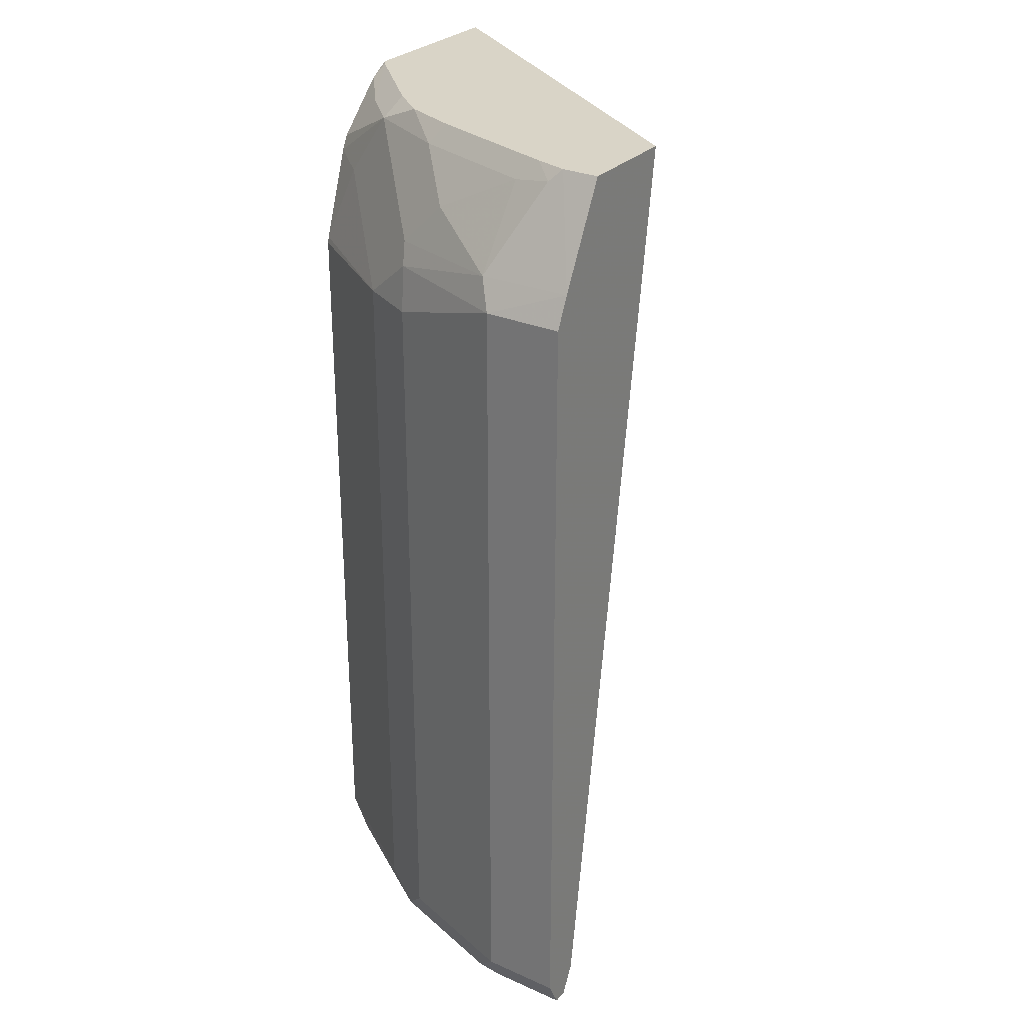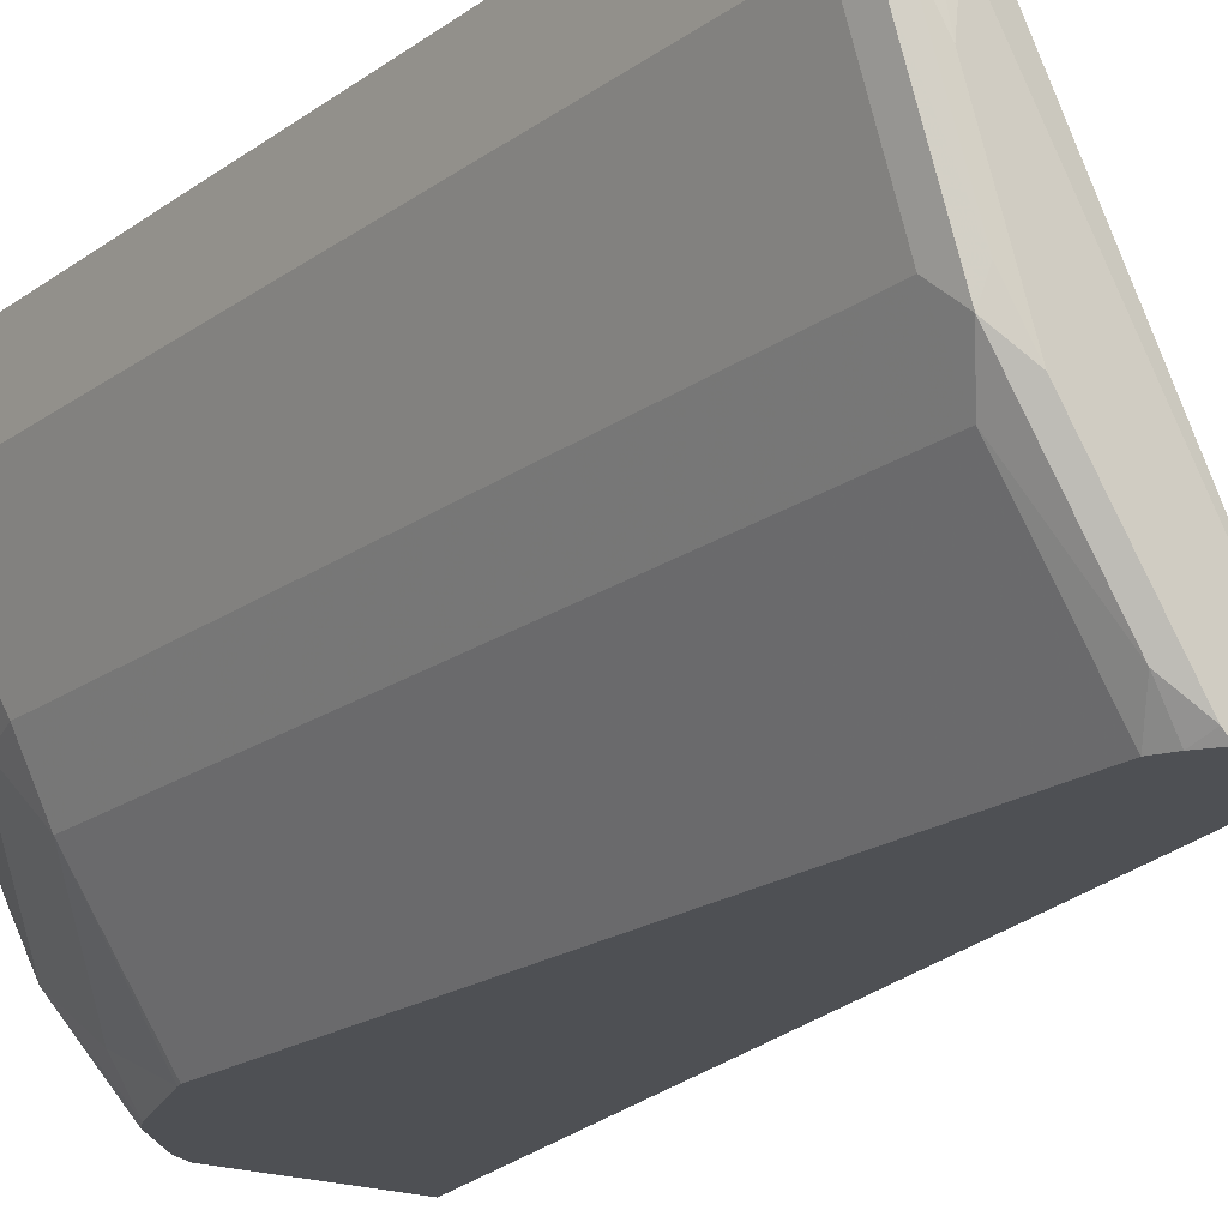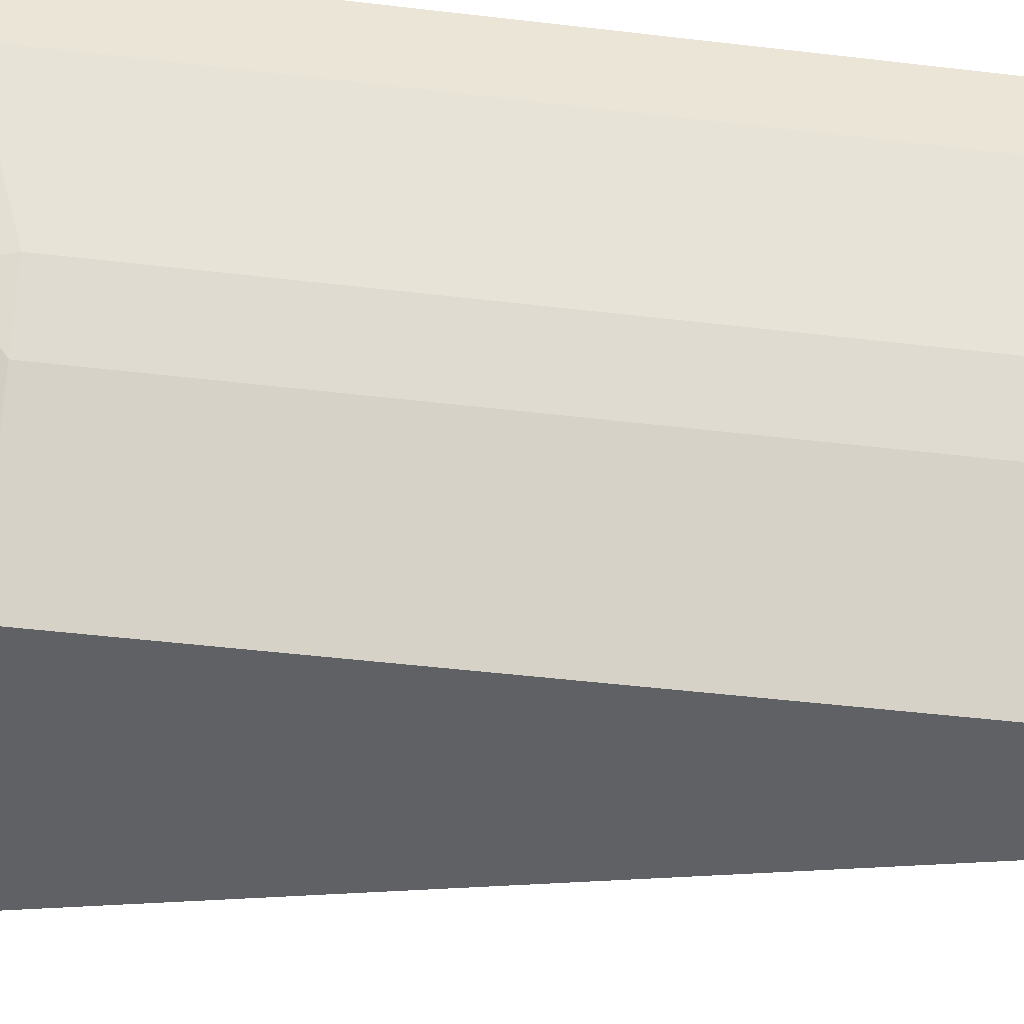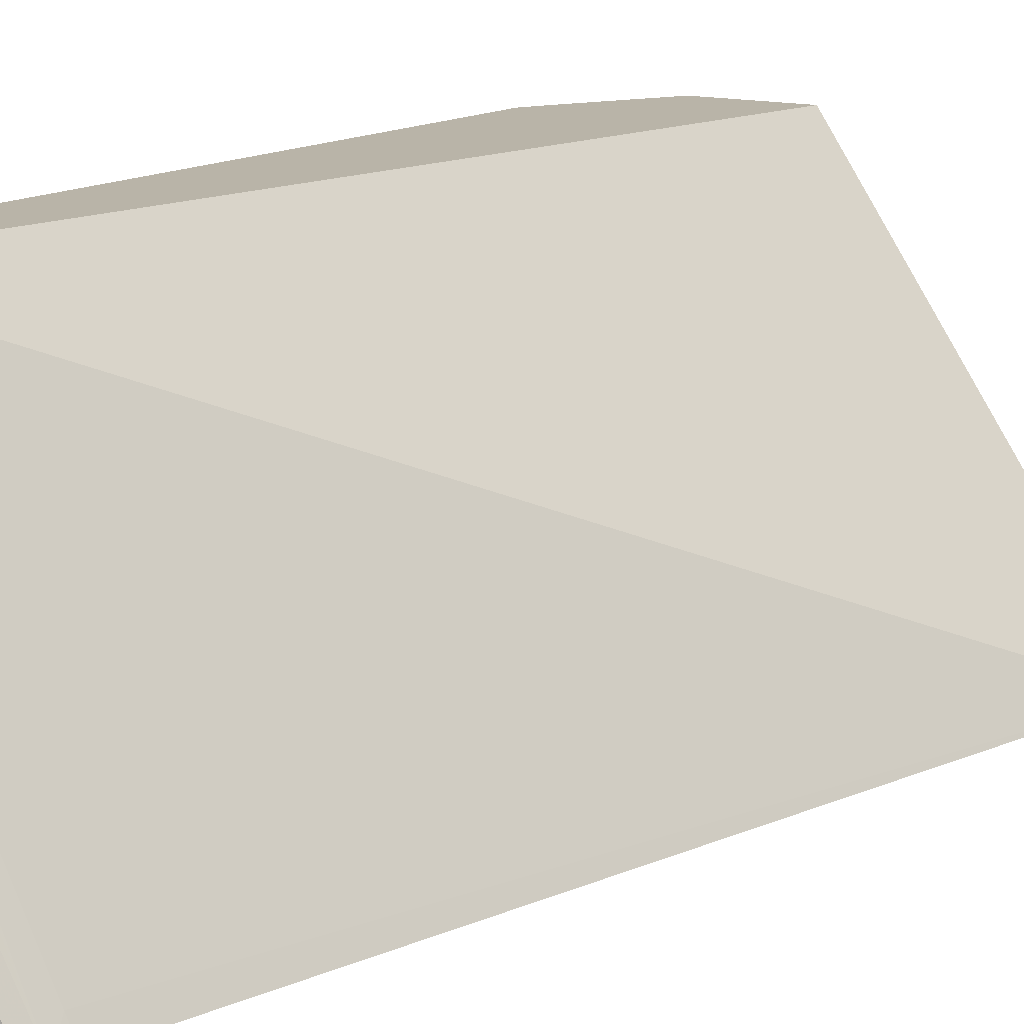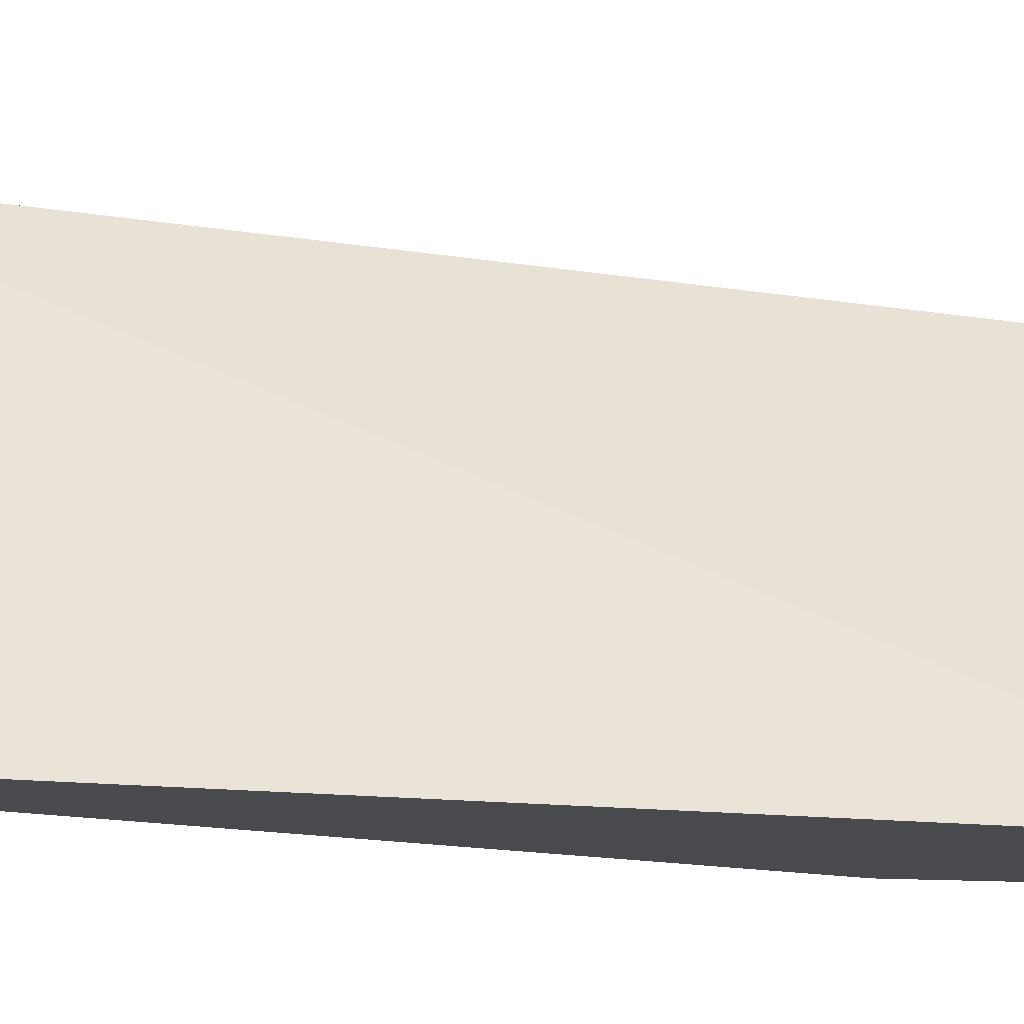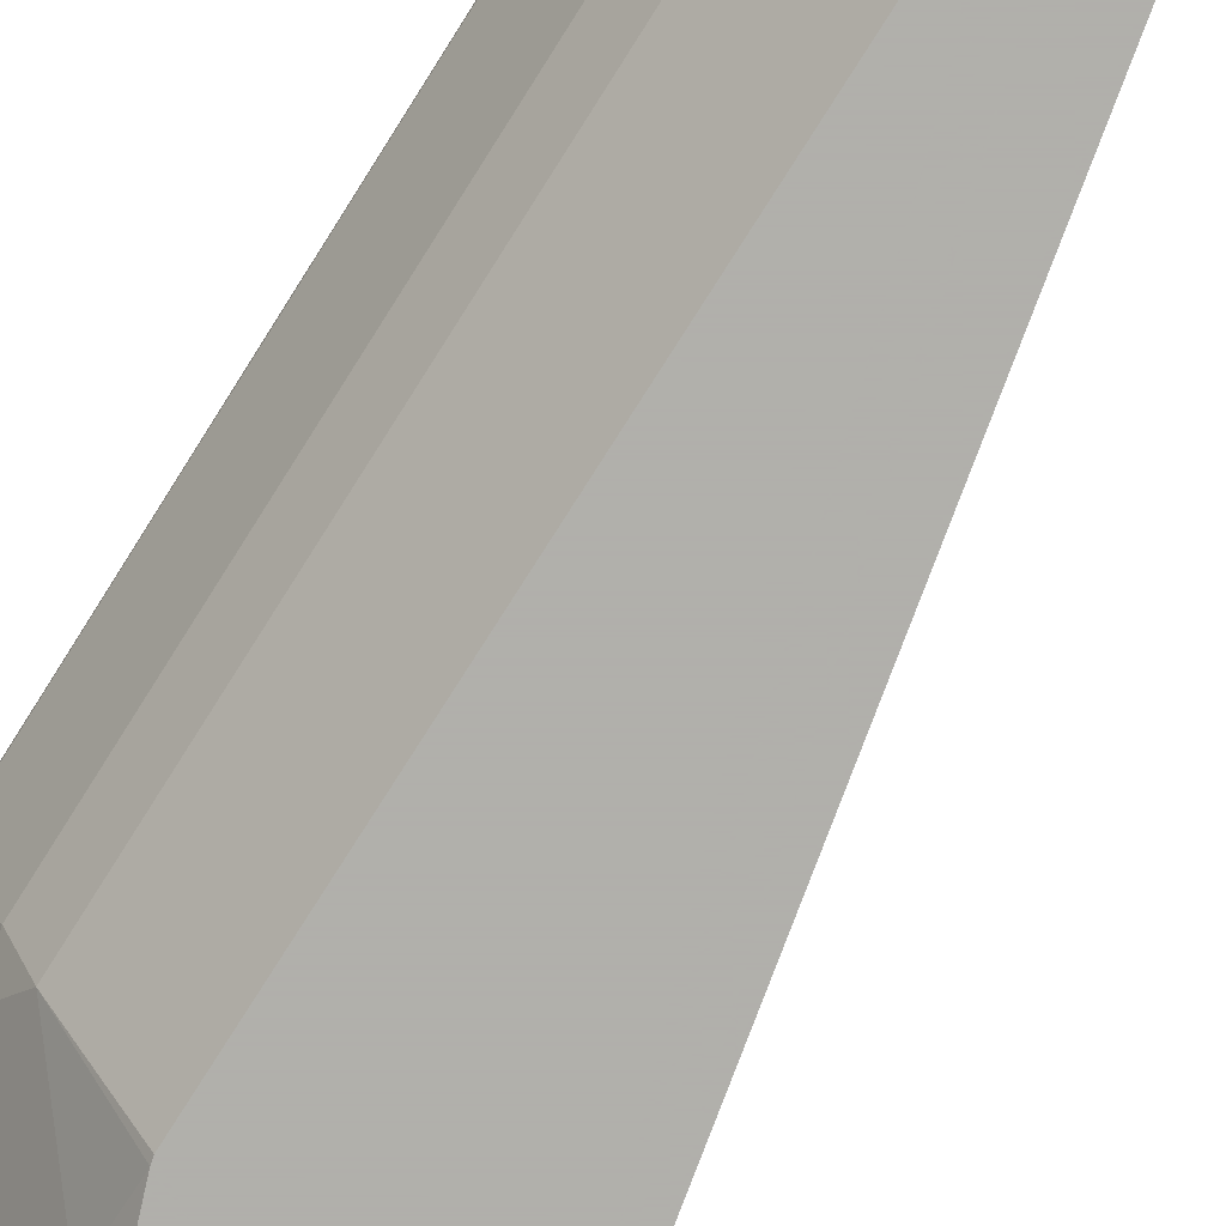
<metadata>
{"format":"obj","ext":"obj","renderer":"f3d","projection":"perspective","resolution":1024,"background":"white","views":[{"elev":28.5,"azim":123.4,"up":"+Z"},{"elev":-19.0,"azim":143.3,"up":"+Y"},{"elev":-45.9,"azim":82.2,"up":"+Y"},{"elev":13.3,"azim":-147.0,"up":"+Y"},{"elev":-13.3,"azim":-119.3,"up":"+Y"},{"elev":-78.4,"azim":147.5,"up":"+Y"}]}
</metadata>
<code>
v 0.2466 -0.127 -0.4756
v 0.2408 -0.127 -0.4632
v 0.2466 -0.1585 -0.4756
v 0.2466 -0.127 -0.7925
v 0.2206 -0.127 -0.4236
v 0.2206 -0.1418 -0.4236
v 0.2231 -0.1468 -0.4286
v 0.2407 -0.1644 -0.4638
v 0.2245 -0.2135 -0.4756
v 0.229 -0.2113 -0.4932
v 0.2466 -0.1585 -0.7925
v 0.2422 -0.1673 -0.8014
v 0.2453 -0.127 -0.795
v 0.178 -0.127 -0.4236
v 0.2169 -0.1548 -0.4236
v 0.2201 -0.1629 -0.4315
v 0.2201 -0.1981 -0.4491
v 0.2201 -0.2157 -0.4668
v 0.2172 -0.2348 -0.4932
v 0.229 -0.2113 -0.7925
v 0.2245 -0.2202 -0.8014
v 0.2231 -0.2113 -0.8043
v 0.2407 -0.1585 -0.8043
v 0.2407 -0.127 -0.8043
v 0.06871 -0.2847 -0.4236
v 0.229 -0.127 -0.7925
v 0.2162 -0.157 -0.4236
v 0.2025 -0.2157 -0.4315
v 0.2025 -0.2334 -0.4491
v 0.182 -0.2701 -0.4579
v 0.1828 -0.2847 -0.4907
v 0.1834 -0.2847 -0.4932
v 0.2172 -0.2348 -0.7925
v 0.1893 -0.273 -0.8014
v 0.2135 -0.229 -0.8058
v 0.2311 -0.1761 -0.8058
v 0.229 -0.1563 -0.8058
v 0.2348 -0.127 -0.8043
v 0.1384 -0.2847 -0.4236
v 0.1527 -0.2759 -0.7925
v 0.1482 -0.2847 -0.7925
v 0.2308 -0.127 -0.7962
v 0.1501 -0.2847 -0.8001
v 0.1986 -0.2098 -0.4236
v 0.1849 -0.251 -0.4315
v 0.1893 -0.2321 -0.4236
v 0.1702 -0.2847 -0.4549
v 0.1815 -0.2847 -0.4868
v 0.1834 -0.2847 -0.7925
v 0.1783 -0.2818 -0.8058
v 0.1802 -0.2847 -0.7991
v 0.1534 -0.2847 -0.8058
v 0.1418 -0.2823 -0.4236
v 0.1468 -0.2847 -0.4286
v 0.1673 -0.2686 -0.4315
v 0.1673 -0.2847 -0.4491
v 0.177 -0.247 -0.4236
v 0.1754 -0.2847 -0.8058
v 0.1526 -0.2847 -0.4344
f 25 51 49
f 25 49 32
f 25 32 31
f 25 31 48
f 25 48 47
f 25 59 54
f 25 56 59
f 25 54 39
f 25 58 51
f 26 42 43
f 25 47 56
f 25 52 58
f 21 50 35
f 25 41 43
f 25 26 40
f 24 37 38
f 24 36 37
f 23 36 24
f 22 36 23
f 22 35 36
f 21 35 22
f 21 34 50
f 21 33 34
f 20 33 21
f 26 43 40
f 25 43 52
f 28 45 29
f 45 55 56
f 28 46 45
f 55 59 56
f 54 59 55
f 53 55 57
f 53 54 55
f 50 51 58
f 45 57 55
f 45 46 57
f 45 56 47
f 19 49 33
f 40 43 41
f 39 54 53
f 38 43 42
f 38 52 43
f 37 52 38
f 35 37 36
f 35 52 37
f 35 58 52
f 35 50 58
f 34 51 50
f 34 49 51
f 33 49 34
f 30 48 31
f 30 47 48
f 30 45 47
f 29 45 30
f 28 44 46
f 19 32 49
f 25 40 41
f 19 30 31
f 5 57 46
f 5 53 57
f 5 39 53
f 5 25 39
f 5 14 25
f 4 12 13
f 4 11 12
f 3 20 11
f 3 10 20
f 3 9 10
f 3 8 9
f 2 8 3
f 5 46 44
f 2 7 8
f 1 5 2
f 1 14 5
f 1 26 14
f 1 42 26
f 1 38 42
f 1 24 38
f 1 13 24
f 1 4 13
f 1 11 4
f 1 3 11
f 1 2 3
f 19 31 32
f 2 5 6
f 5 44 27
f 2 6 7
f 5 15 6
f 19 29 30
f 5 27 15
f 18 29 19
f 17 29 18
f 17 28 29
f 16 28 17
f 16 44 28
f 16 27 44
f 14 26 25
f 12 24 13
f 12 23 24
f 12 22 23
f 15 27 16
f 8 18 9
f 6 15 7
f 11 21 12
f 11 20 21
f 10 33 20
f 10 19 33
f 9 18 19
f 9 19 10
f 7 15 16
f 8 17 18
f 8 16 17
f 7 16 8
f 12 21 22

</code>
